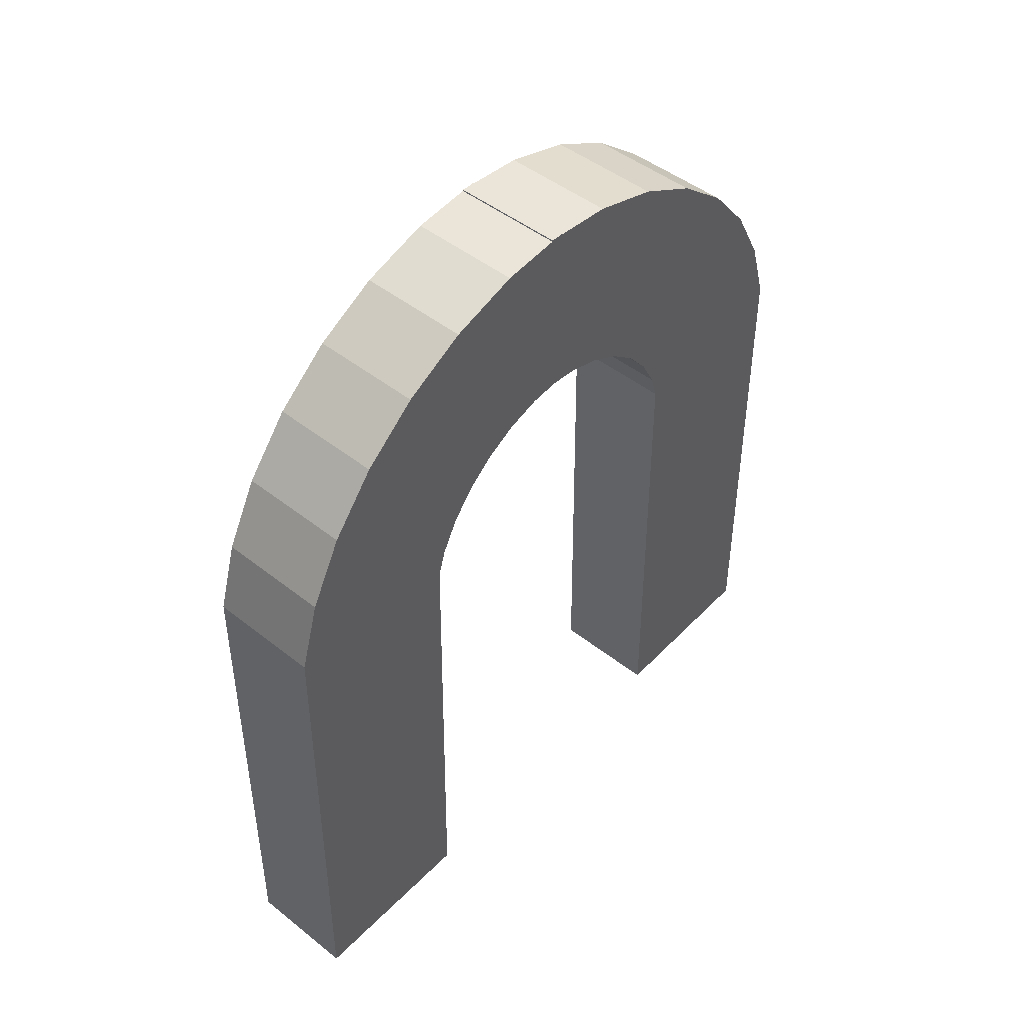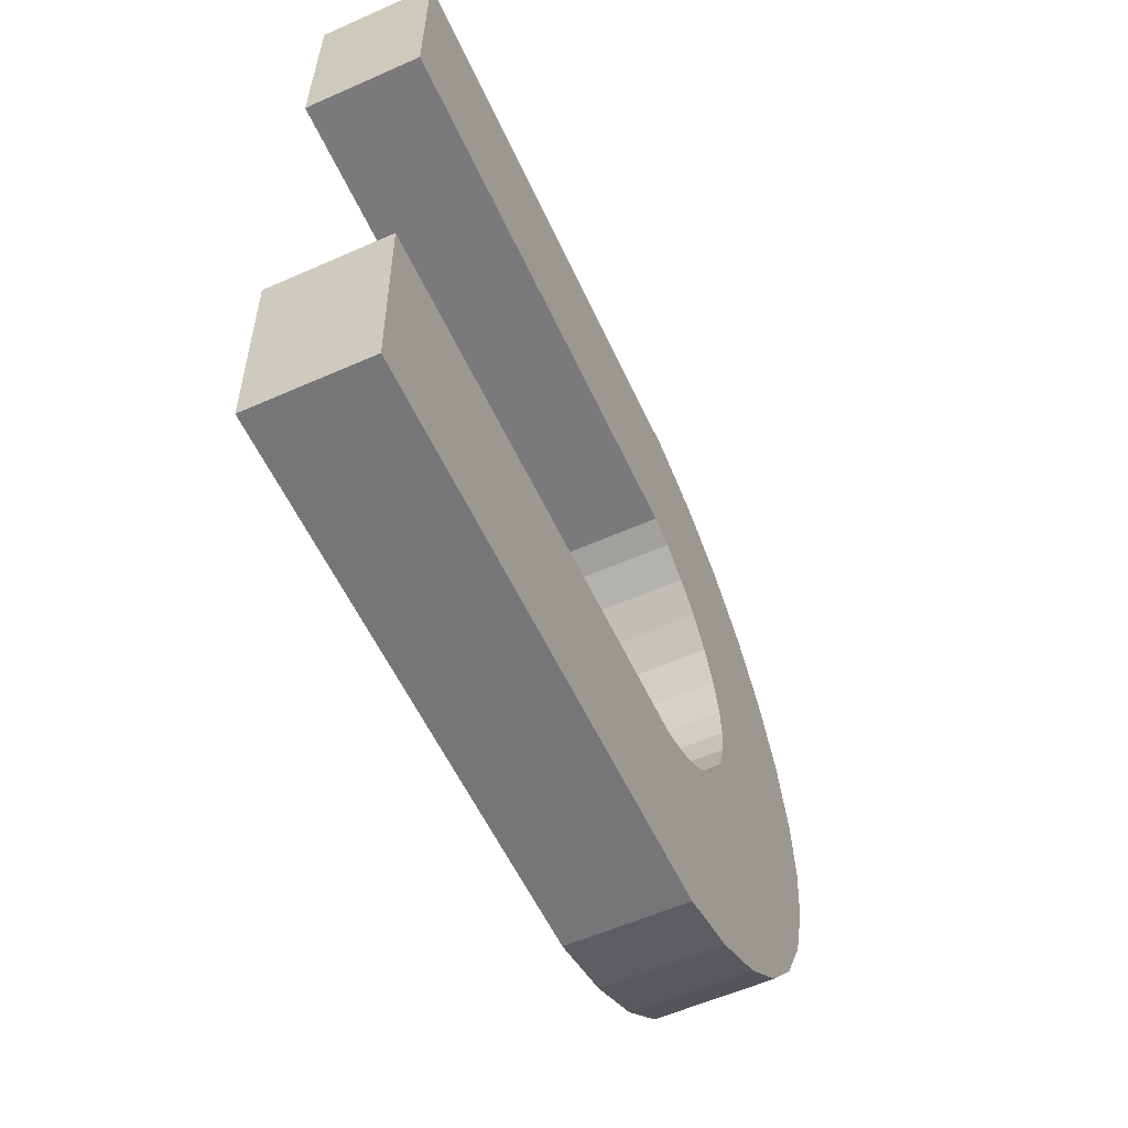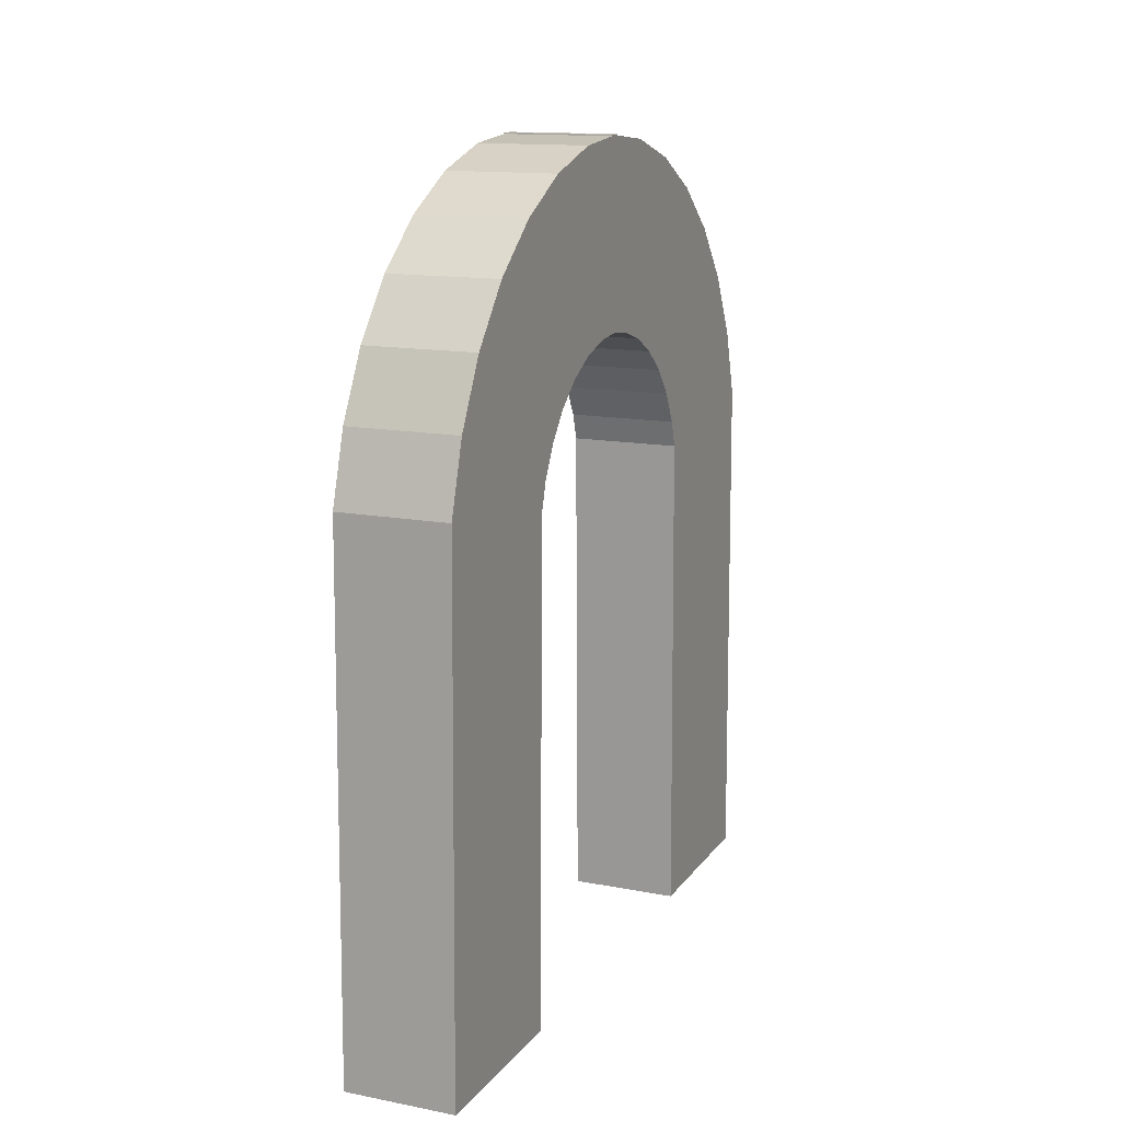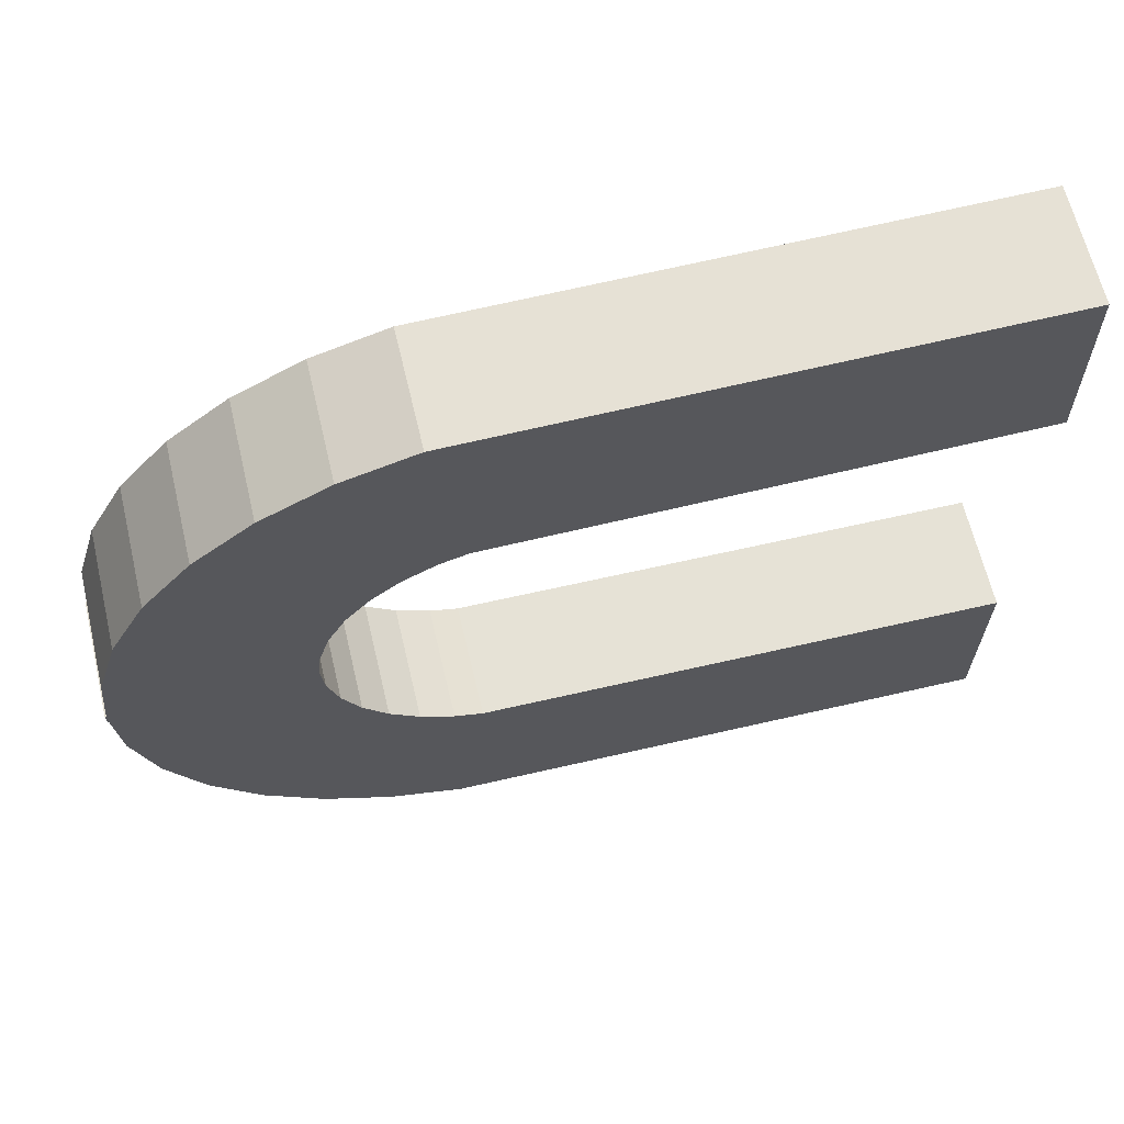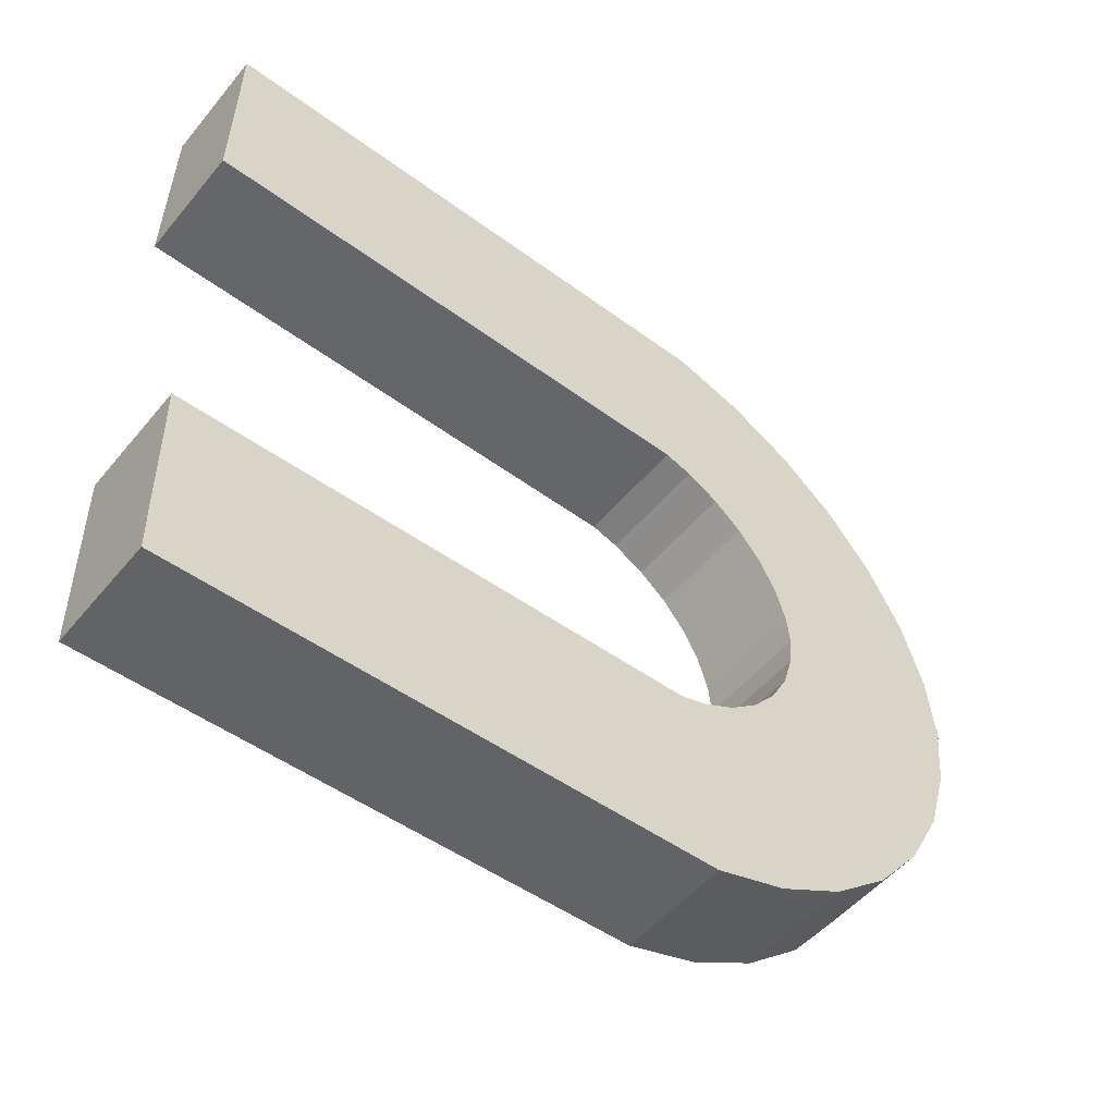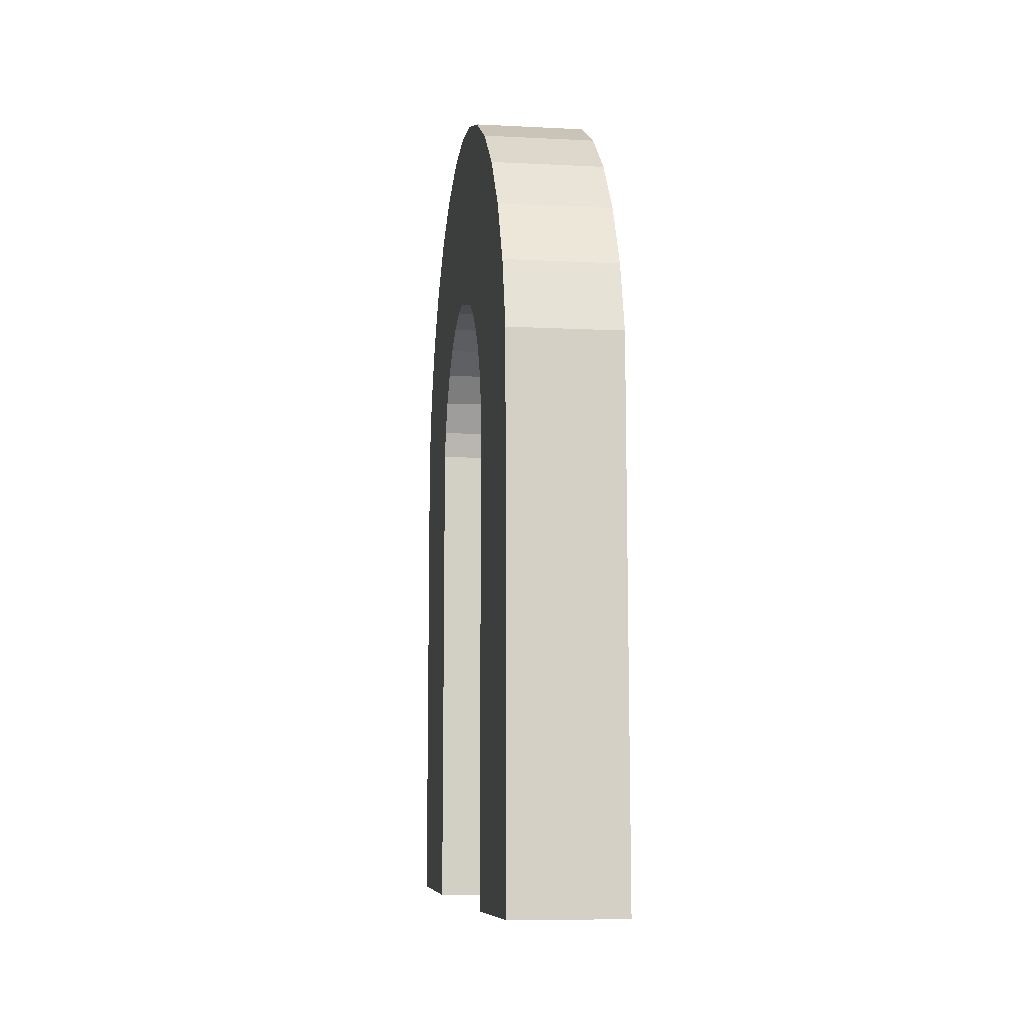
<metadata>
{"format":"obj","ext":"obj","renderer":"f3d","projection":"perspective","resolution":1024,"background":"white","views":[{"elev":47.8,"azim":-138.5,"up":"+Z"},{"elev":-57.5,"azim":-155.3,"up":"+Y"},{"elev":13.9,"azim":23.2,"up":"+Z"},{"elev":64.3,"azim":76.6,"up":"+Y"},{"elev":-51.4,"azim":-128.3,"up":"+Y"},{"elev":-8.4,"azim":-7.9,"up":"+Z"}]}
</metadata>
<code>
o Circle
v -0.15 -0.01826 0.6728
v -0.15 0.1768 0.6535
v -0.15 0.3644 0.5966
v -0.15 0.5373 0.5042
v -0.15 0.6888 0.3799
v -0.15 0.8132 0.2283
v -0.15 0.9056 0.05545
v -0.15 0.9625 -0.1321
v -0.15 0.9817 -1.567
v 0.15 -0.01826 0.6728
v 0.15 0.1768 0.6535
v 0.15 0.3644 0.5966
v 0.15 0.5373 0.5042
v 0.15 0.6888 0.3799
v 0.15 0.8132 0.2283
v 0.15 0.9056 0.05545
v 0.15 0.9625 -0.1321
v 0.15 0.9817 -1.567
v -0.15 -0.06727 0.1752
v -0.15 0.07881 0.1608
v -0.15 0.1722 0.1325
v -0.15 0.2582 0.08649
v -0.15 0.3336 0.02461
v -0.15 0.3955 -0.05079
v -0.15 0.4414 -0.1368
v -0.15 0.4635 -0.2096
v -0.15 0.4818 -1.574
v 0.15 -0.06727 0.1752
v 0.15 0.07881 0.1608
v 0.15 0.1722 0.1325
v 0.15 0.2582 0.08649
v 0.15 0.3336 0.02461
v 0.15 0.3955 -0.05079
v 0.15 0.4414 -0.1368
v 0.15 0.4635 -0.2096
v 0.15 0.4818 -1.574
v -0.15 0.01826 0.6728
v -0.15 -0.1768 0.6535
v -0.15 -0.3644 0.5966
v -0.15 -0.5373 0.5042
v -0.15 -0.6888 0.3799
v -0.15 -0.8132 0.2283
v -0.15 -0.9056 0.05545
v -0.15 -0.9625 -0.1321
v -0.15 -0.9817 -1.567
v 0.15 0.01826 0.6728
v 0.15 -0.1768 0.6535
v 0.15 -0.3644 0.5966
v 0.15 -0.5373 0.5042
v 0.15 -0.6888 0.3799
v 0.15 -0.8132 0.2283
v 0.15 -0.9056 0.05545
v 0.15 -0.9625 -0.1321
v 0.15 -0.9817 -1.567
v -0.15 0.06727 0.1752
v -0.15 -0.07881 0.1608
v -0.15 -0.1722 0.1325
v -0.15 -0.2582 0.08649
v -0.15 -0.3336 0.02461
v -0.15 -0.3955 -0.05079
v -0.15 -0.4414 -0.1368
v -0.15 -0.4635 -0.2096
v -0.15 -0.4818 -1.574
v 0.15 0.06727 0.1752
v 0.15 -0.07881 0.1608
v 0.15 -0.1722 0.1325
v 0.15 -0.2582 0.08649
v 0.15 -0.3336 0.02461
v 0.15 -0.3955 -0.05079
v 0.15 -0.4414 -0.1368
v 0.15 -0.4635 -0.2096
v 0.15 -0.4818 -1.574
f 8 7 16 17
f 6 5 14 15
f 4 3 12 13
f 2 1 10 11
f 9 8 17 18
f 7 6 15 16
f 5 4 13 14
f 3 2 11 12
f 26 35 34 25
f 24 33 32 23
f 22 31 30 21
f 20 29 28 19
f 27 36 35 26
f 25 34 33 24
f 23 32 31 22
f 21 30 29 20
f 1 2 20 19
f 2 3 21 20
f 3 4 22 21
f 4 5 23 22
f 5 6 24 23
f 6 7 25 24
f 7 8 26 25
f 8 9 27 26
f 11 10 28 29
f 12 11 29 30
f 13 12 30 31
f 14 13 31 32
f 15 14 32 33
f 16 15 33 34
f 17 16 34 35
f 18 17 35 36
f 10 1 19 28
f 9 18 36 27
f 44 53 52 43
f 42 51 50 41
f 40 49 48 39
f 38 47 46 37
f 45 54 53 44
f 43 52 51 42
f 41 50 49 40
f 39 48 47 38
f 62 61 70 71
f 60 59 68 69
f 58 57 66 67
f 56 55 64 65
f 63 62 71 72
f 61 60 69 70
f 59 58 67 68
f 57 56 65 66
f 37 55 56 38
f 38 56 57 39
f 39 57 58 40
f 40 58 59 41
f 41 59 60 42
f 42 60 61 43
f 43 61 62 44
f 44 62 63 45
f 47 65 64 46
f 48 66 65 47
f 49 67 66 48
f 50 68 67 49
f 51 69 68 50
f 52 70 69 51
f 53 71 70 52
f 54 72 71 53
f 46 64 55 37
f 45 63 72 54

</code>
